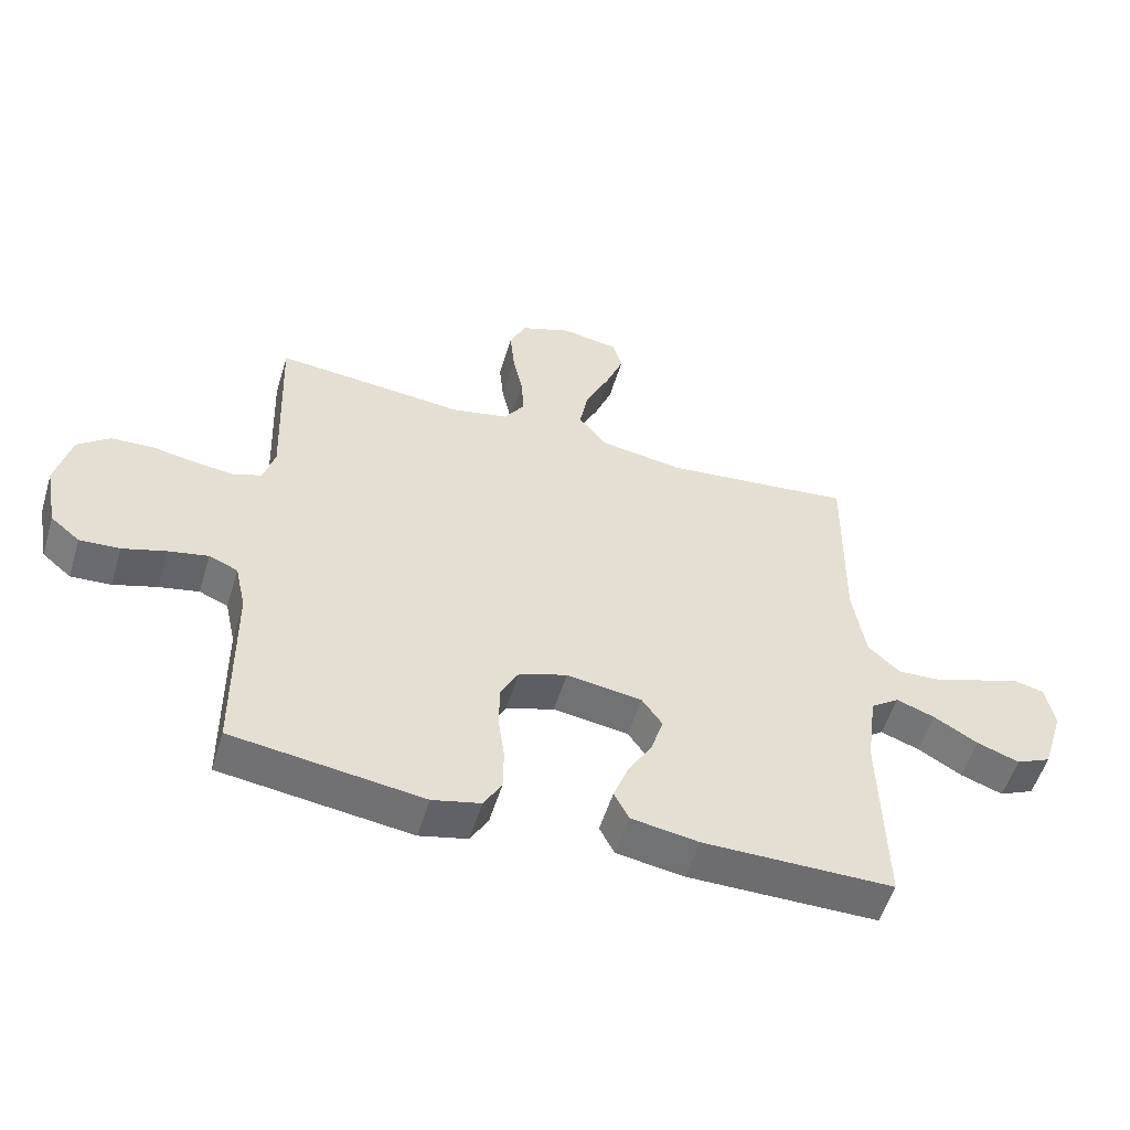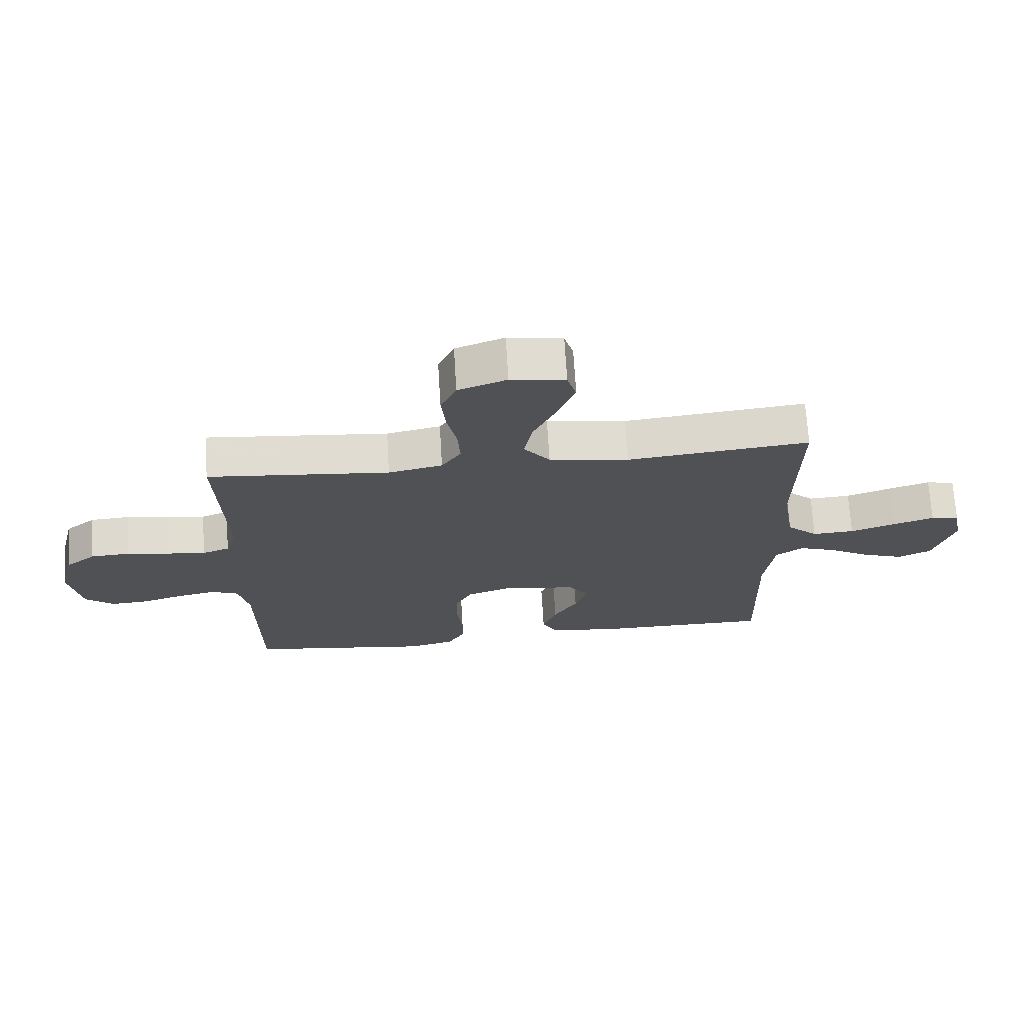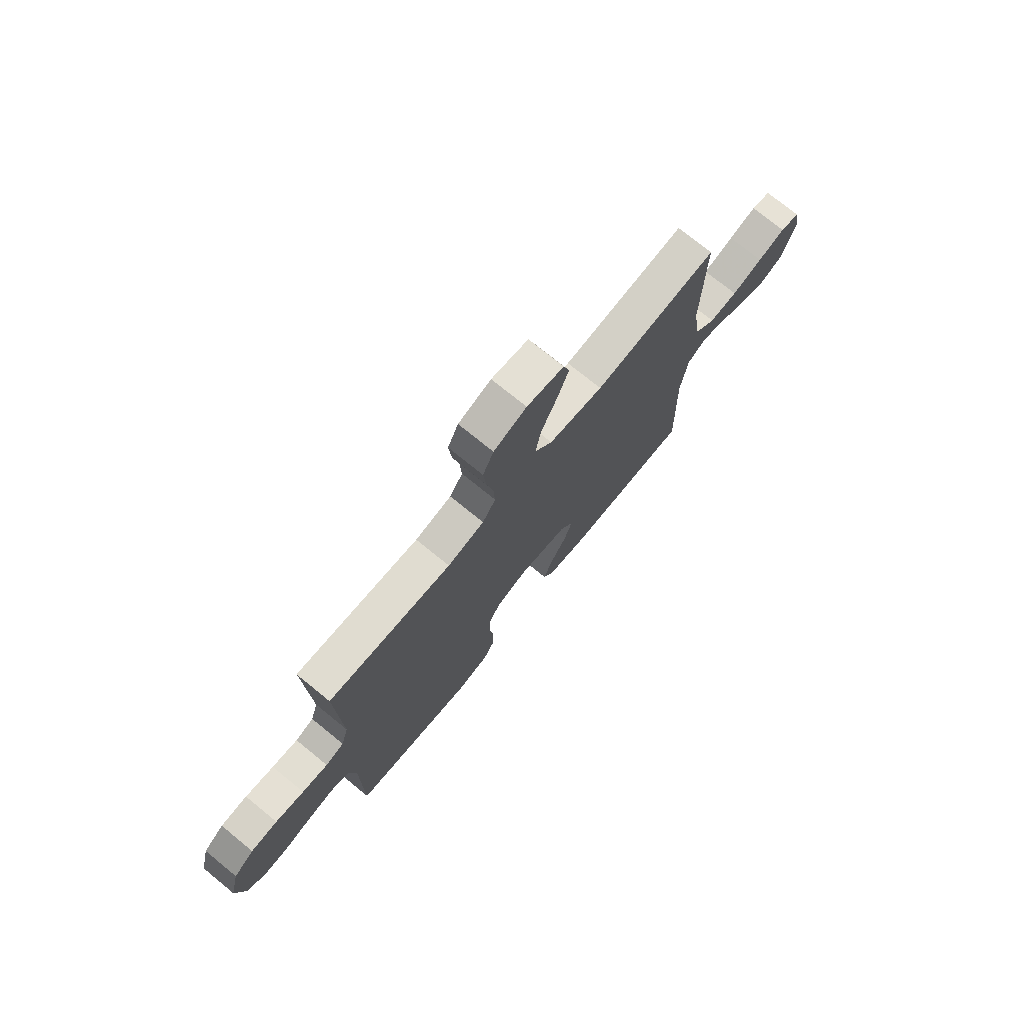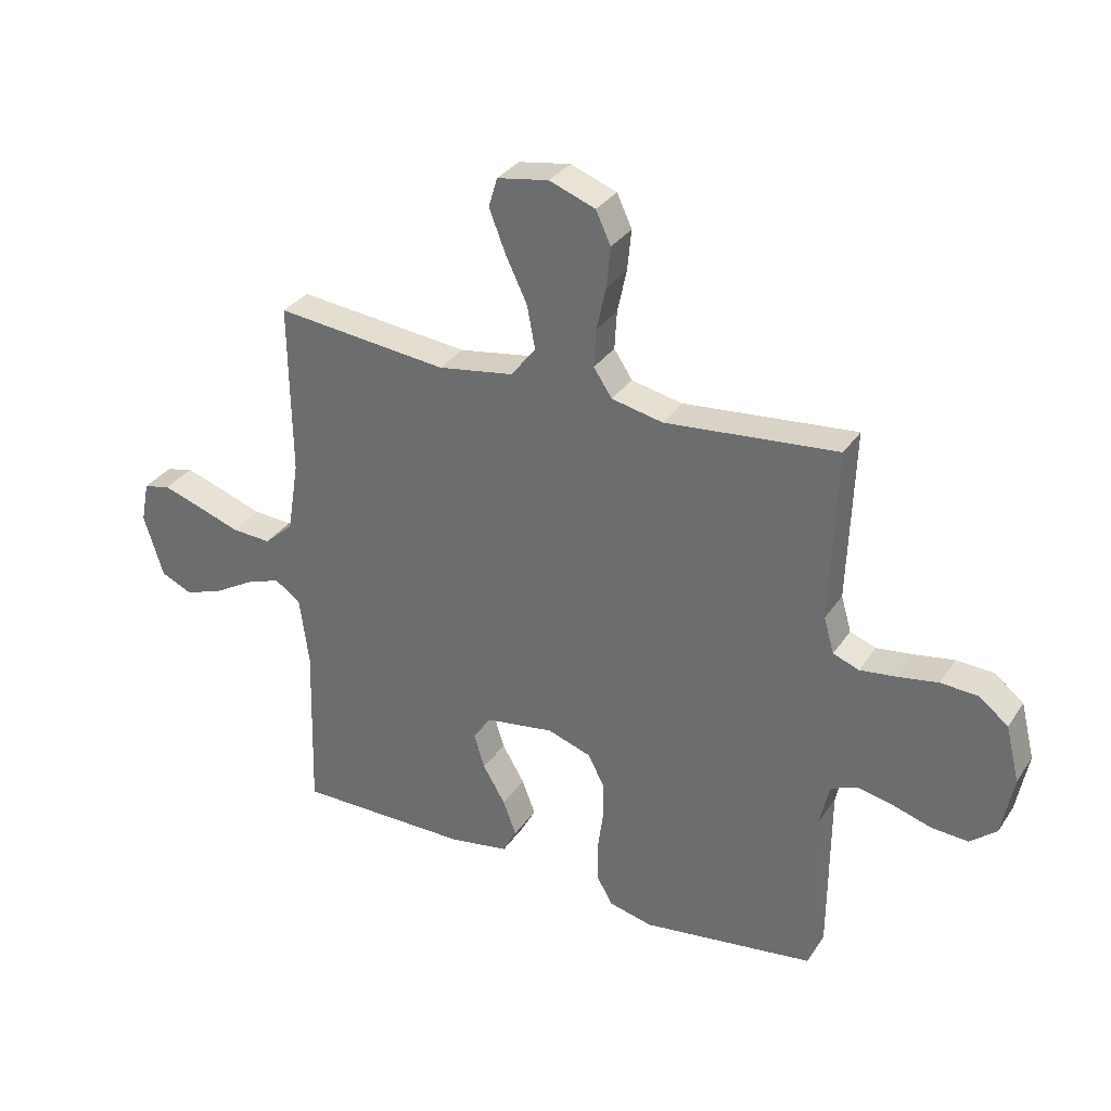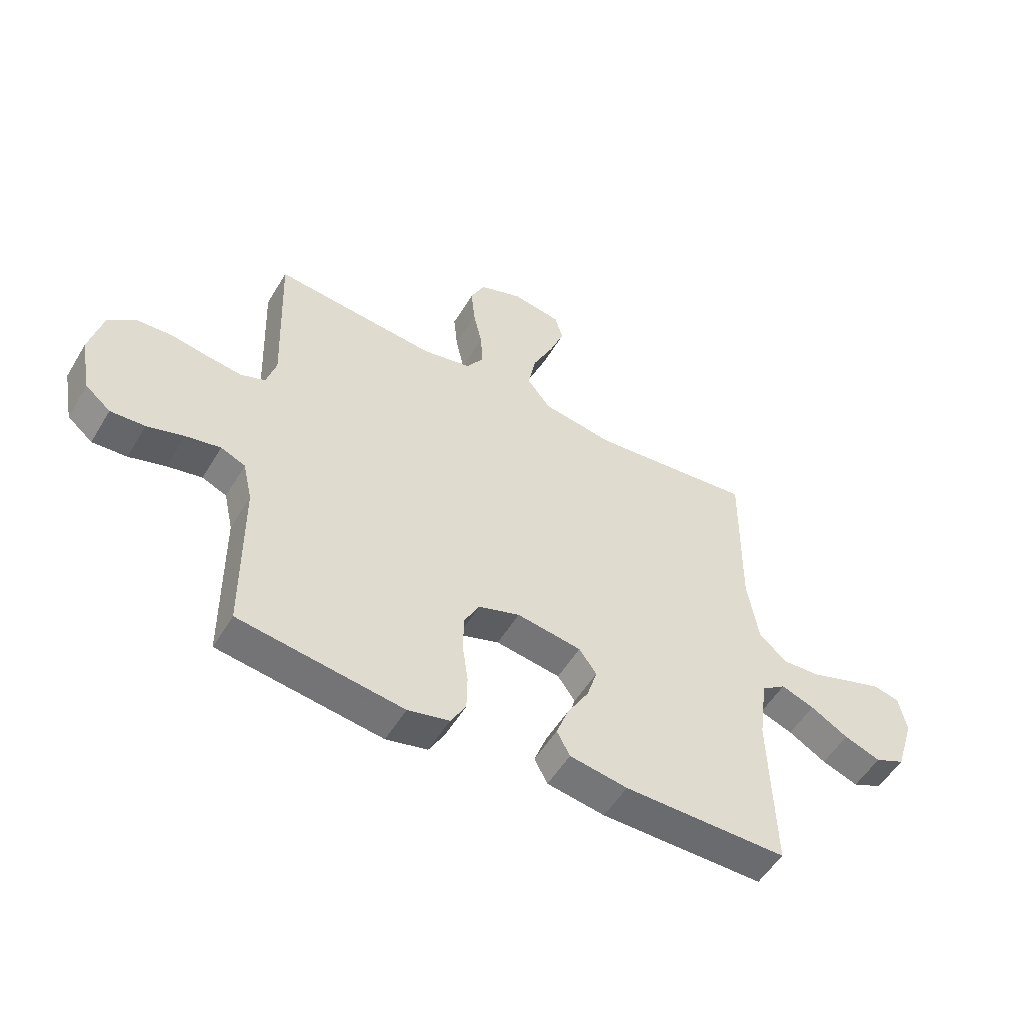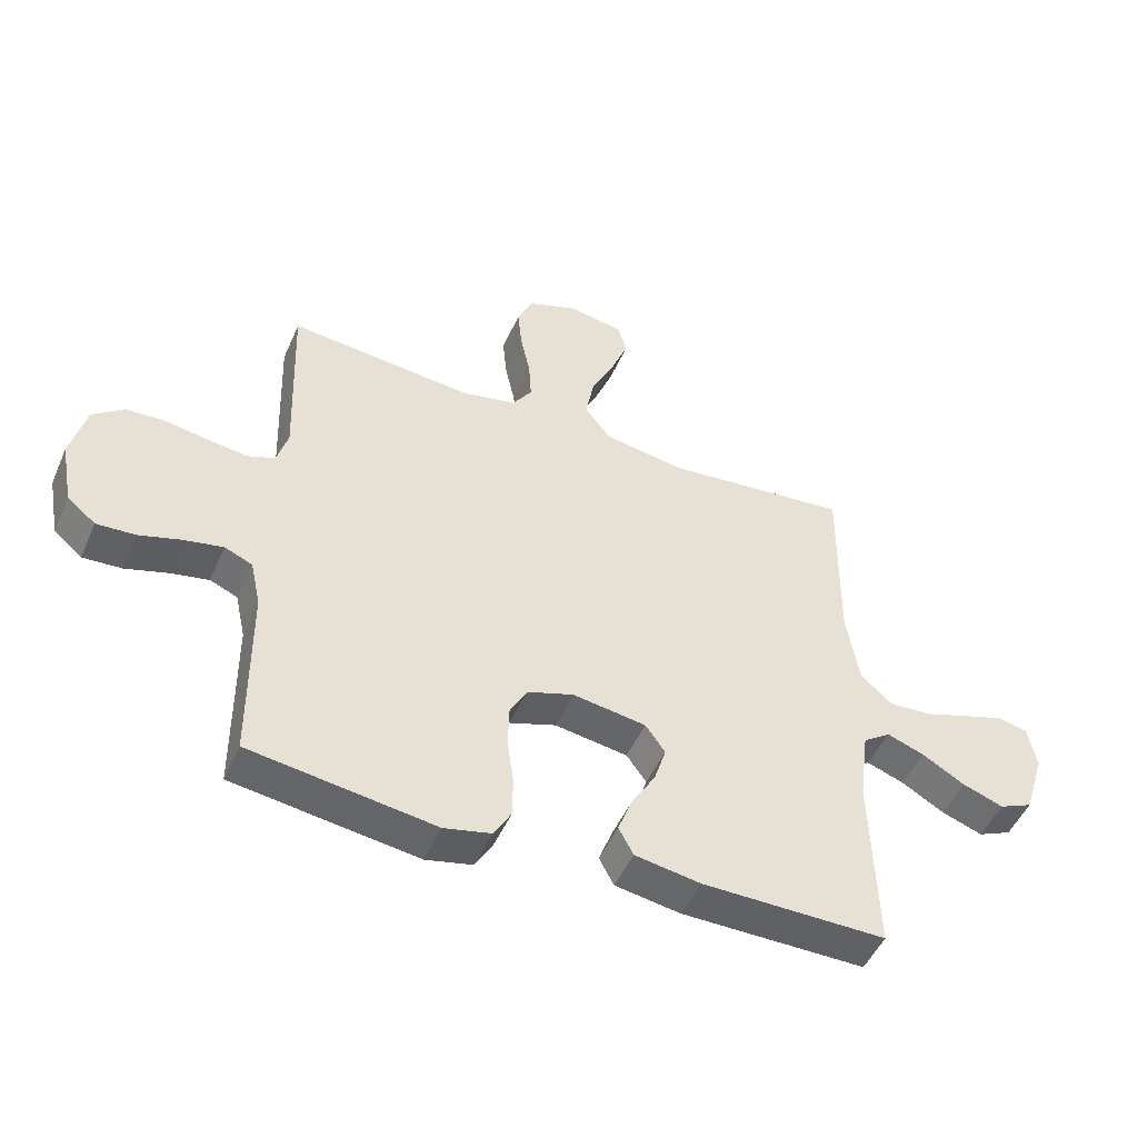
<metadata>
{"format":"obj","ext":"obj","renderer":"f3d","projection":"perspective","resolution":1024,"background":"white","views":[{"elev":-54.1,"azim":-16.9,"up":"+Z"},{"elev":70.1,"azim":-3.5,"up":"+Z"},{"elev":74.3,"azim":-50.8,"up":"+Z"},{"elev":32.1,"azim":-151.7,"up":"+Z"},{"elev":-53.3,"azim":-30.4,"up":"+Z"},{"elev":-49.5,"azim":-23.3,"up":"+Z"}]}
</metadata>
<code>
v 0.5 0.07 -0.5
v 0.2 0.07 -0.5
v 0.094 0.07 -0.483
v 0.07 0.07 -0.438
v 0.093 0.07 -0.377
v 0.132 0.07 -0.311
v 0.151 0.07 -0.25
v 0.119 0.07 -0.205
v 0 0.07 -0.187
v -0.076 0.07 -0.213
v -0.104 0.07 -0.266
v -0.105 0.07 -0.335
v -0.095 0.07 -0.408
v -0.096 0.07 -0.474
v -0.124 0.07 -0.523
v -0.2 0.07 -0.541
v -0.5 0.07 -0.5
v -0.502 0.07 -0.2
v -0.519 0.07 -0.124
v -0.564 0.07 -0.105
v -0.627 0.07 -0.118
v -0.695 0.07 -0.139
v -0.758 0.07 -0.143
v -0.804 0.07 -0.105
v -0.824 0.07 0
v -0.8 0.07 0.097
v -0.75 0.07 0.137
v -0.685 0.07 0.141
v -0.615 0.07 0.129
v -0.552 0.07 0.121
v -0.507 0.07 0.138
v -0.489 0.07 0.2
v -0.5 0.07 0.5
v -0.2 0.07 0.472
v -0.111 0.07 0.491
v -0.079 0.07 0.539
v -0.083 0.07 0.605
v -0.099 0.07 0.679
v -0.106 0.07 0.75
v -0.08 0.07 0.806
v 0 0.07 0.836
v 0.09 0.07 0.821
v 0.105 0.07 0.77
v 0.077 0.07 0.698
v 0.039 0.07 0.618
v 0.025 0.07 0.544
v 0.068 0.07 0.489
v 0.2 0.07 0.468
v 0.5 0.07 0.5
v 0.496 0.07 0.2
v 0.516 0.07 0.076
v 0.567 0.07 0.03
v 0.636 0.07 0.034
v 0.711 0.07 0.06
v 0.778 0.07 0.082
v 0.825 0.07 0.071
v 0.839 0.07 0
v 0.805 0.07 -0.109
v 0.75 0.07 -0.134
v 0.683 0.07 -0.11
v 0.614 0.07 -0.07
v 0.553 0.07 -0.048
v 0.508 0.07 -0.08
v 0.492 0.07 -0.2
v 0.5 0 -0.5
v 0.2 0 -0.5
v 0.094 0 -0.483
v 0.07 0 -0.438
v 0.093 0 -0.377
v 0.132 0 -0.311
v 0.151 0 -0.25
v 0.119 0 -0.205
v 0 0 -0.187
v -0.076 0 -0.213
v -0.104 0 -0.266
v -0.105 0 -0.335
v -0.095 0 -0.408
v -0.096 0 -0.474
v -0.124 0 -0.523
v -0.2 0 -0.541
v -0.5 0 -0.5
v -0.502 0 -0.2
v -0.519 0 -0.124
v -0.564 0 -0.105
v -0.627 0 -0.118
v -0.695 0 -0.139
v -0.758 0 -0.143
v -0.804 0 -0.105
v -0.824 0 0
v -0.8 0 0.097
v -0.75 0 0.137
v -0.685 0 0.141
v -0.615 0 0.129
v -0.552 0 0.121
v -0.507 0 0.138
v -0.489 0 0.2
v -0.5 0 0.5
v -0.2 0 0.472
v -0.111 0 0.491
v -0.079 0 0.539
v -0.083 0 0.605
v -0.099 0 0.679
v -0.106 0 0.75
v -0.08 0 0.806
v 0 0 0.836
v 0.09 0 0.821
v 0.105 0 0.77
v 0.077 0 0.698
v 0.039 0 0.618
v 0.025 0 0.544
v 0.068 0 0.489
v 0.2 0 0.468
v 0.5 0 0.5
v 0.496 0 0.2
v 0.516 0 0.076
v 0.567 0 0.03
v 0.636 0 0.034
v 0.711 0 0.06
v 0.778 0 0.082
v 0.825 0 0.071
v 0.839 0 0
v 0.805 0 -0.109
v 0.75 0 -0.134
v 0.683 0 -0.11
v 0.614 0 -0.07
v 0.553 0 -0.048
v 0.508 0 -0.08
v 0.492 0 -0.2
f 58 59 60 61
f 58 61 62
f 57 58 62
f 56 57 62
f 53 54 55 56
f 53 56 62
f 52 53 62 63
f 48 49 50
f 47 48 50 51
f 42 43 44 45
f 40 41 42 45
f 40 45 46
f 37 38 39 40
f 36 37 40 46
f 35 36 46 47
f 32 33 34
f 31 32 34 35
f 26 27 28 29
f 26 29 30
f 25 26 30
f 24 25 30 31
f 21 22 23 24
f 20 21 24 31
f 15 16 17 18
f 15 18 19
f 12 13 14 15
f 11 12 15 19
f 10 11 19 20
f 3 4 5 6
f 3 6 7
f 64 1 2 3
f 63 64 3 7
f 51 52 63 7
f 9 10 20 31
f 8 9 31 35
f 35 47 51
f 7 8 35 51
f 125 124 123 122
f 126 125 122
f 126 122 121
f 126 121 120
f 120 119 118 117
f 126 120 117
f 127 126 117 116
f 114 113 112
f 115 114 112 111
f 109 108 107 106
f 109 106 105 104
f 110 109 104
f 104 103 102 101
f 110 104 101 100
f 111 110 100 99
f 98 97 96
f 99 98 96 95
f 93 92 91 90
f 94 93 90
f 94 90 89
f 95 94 89 88
f 88 87 86 85
f 95 88 85 84
f 82 81 80 79
f 83 82 79
f 79 78 77 76
f 83 79 76 75
f 84 83 75 74
f 70 69 68 67
f 71 70 67
f 67 66 65 128
f 71 67 128 127
f 71 127 116 115
f 95 84 74 73
f 99 95 73 72
f 115 111 99
f 115 99 72 71
f 1 65 66 2
f 2 66 67 3
f 3 67 68 4
f 4 68 69 5
f 5 69 70 6
f 6 70 71 7
f 7 71 72 8
f 8 72 73 9
f 9 73 74 10
f 10 74 75 11
f 11 75 76 12
f 12 76 77 13
f 13 77 78 14
f 14 78 79 15
f 15 79 80 16
f 16 80 81 17
f 17 81 82 18
f 18 82 83 19
f 19 83 84 20
f 20 84 85 21
f 21 85 86 22
f 22 86 87 23
f 23 87 88 24
f 24 88 89 25
f 25 89 90 26
f 26 90 91 27
f 27 91 92 28
f 28 92 93 29
f 29 93 94 30
f 30 94 95 31
f 31 95 96 32
f 32 96 97 33
f 33 97 98 34
f 34 98 99 35
f 35 99 100 36
f 36 100 101 37
f 37 101 102 38
f 38 102 103 39
f 39 103 104 40
f 40 104 105 41
f 41 105 106 42
f 42 106 107 43
f 43 107 108 44
f 44 108 109 45
f 45 109 110 46
f 46 110 111 47
f 47 111 112 48
f 48 112 113 49
f 49 113 114 50
f 50 114 115 51
f 51 115 116 52
f 52 116 117 53
f 53 117 118 54
f 54 118 119 55
f 55 119 120 56
f 56 120 121 57
f 57 121 122 58
f 58 122 123 59
f 59 123 124 60
f 60 124 125 61
f 61 125 126 62
f 62 126 127 63
f 63 127 128 64
f 64 128 65 1

</code>
